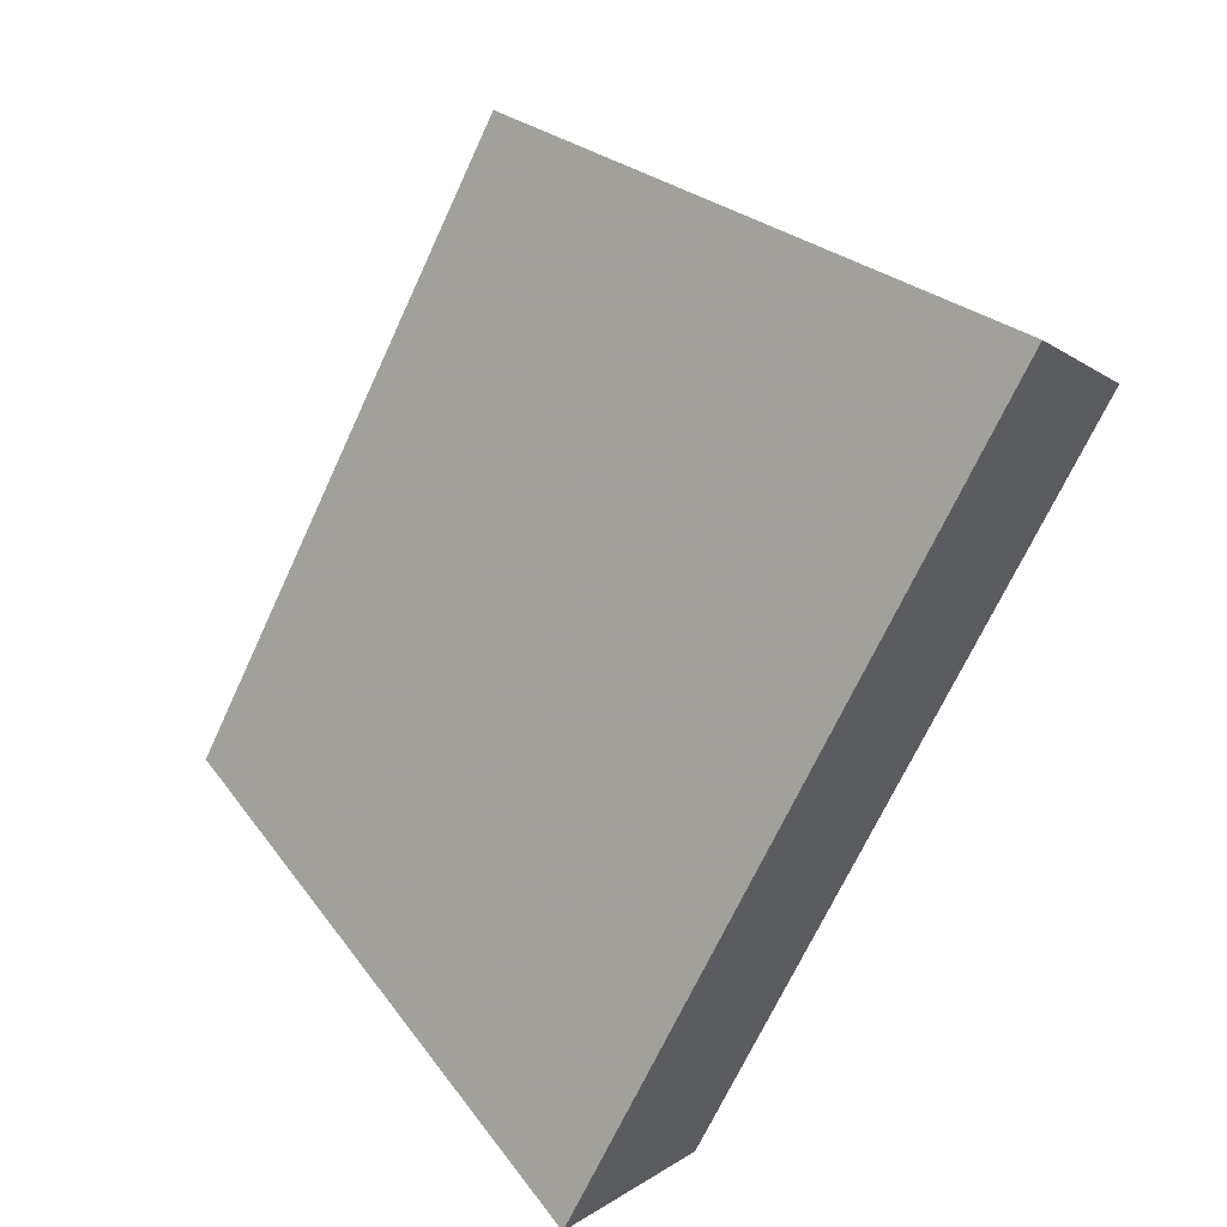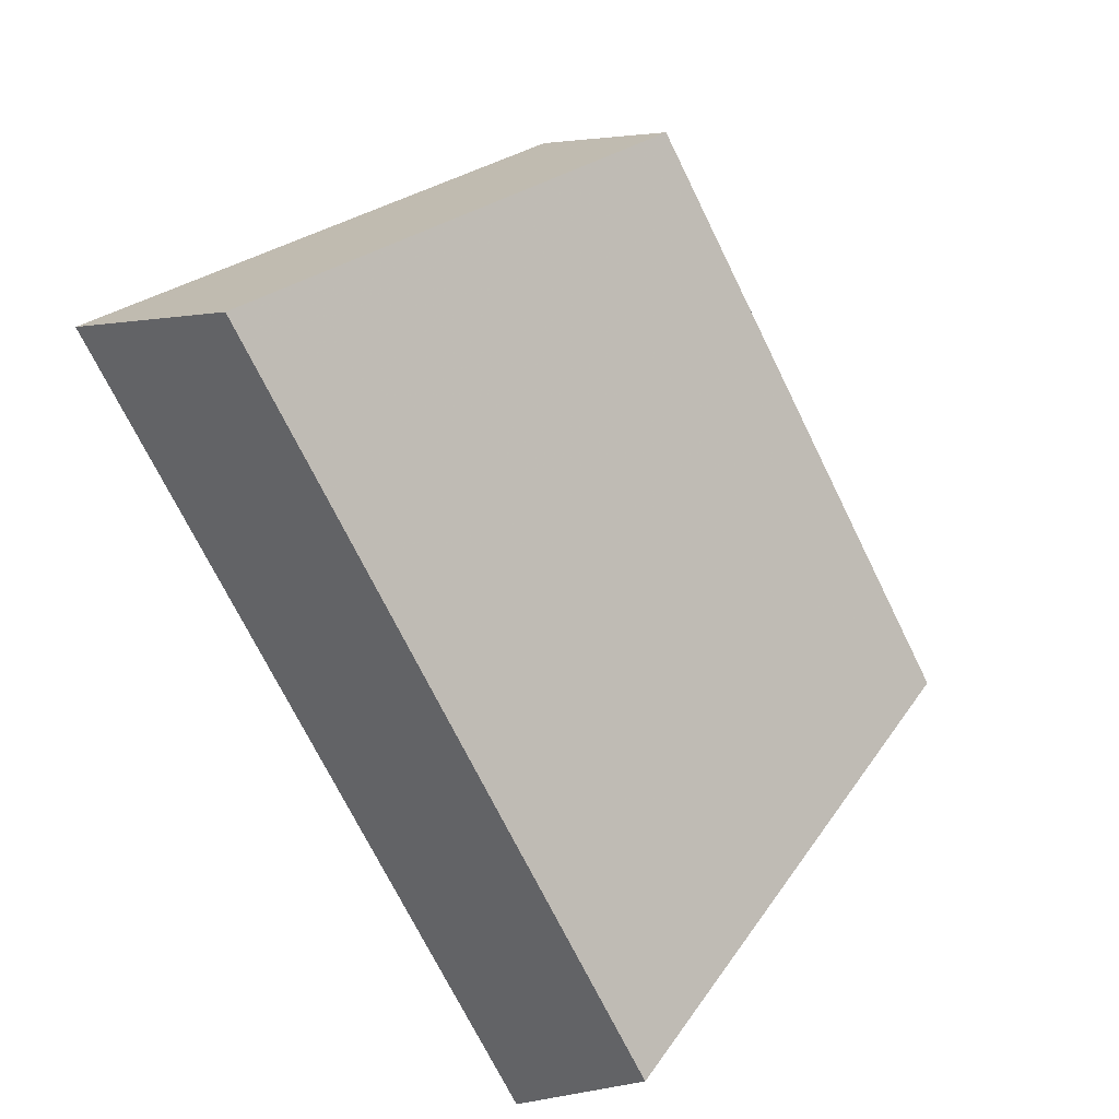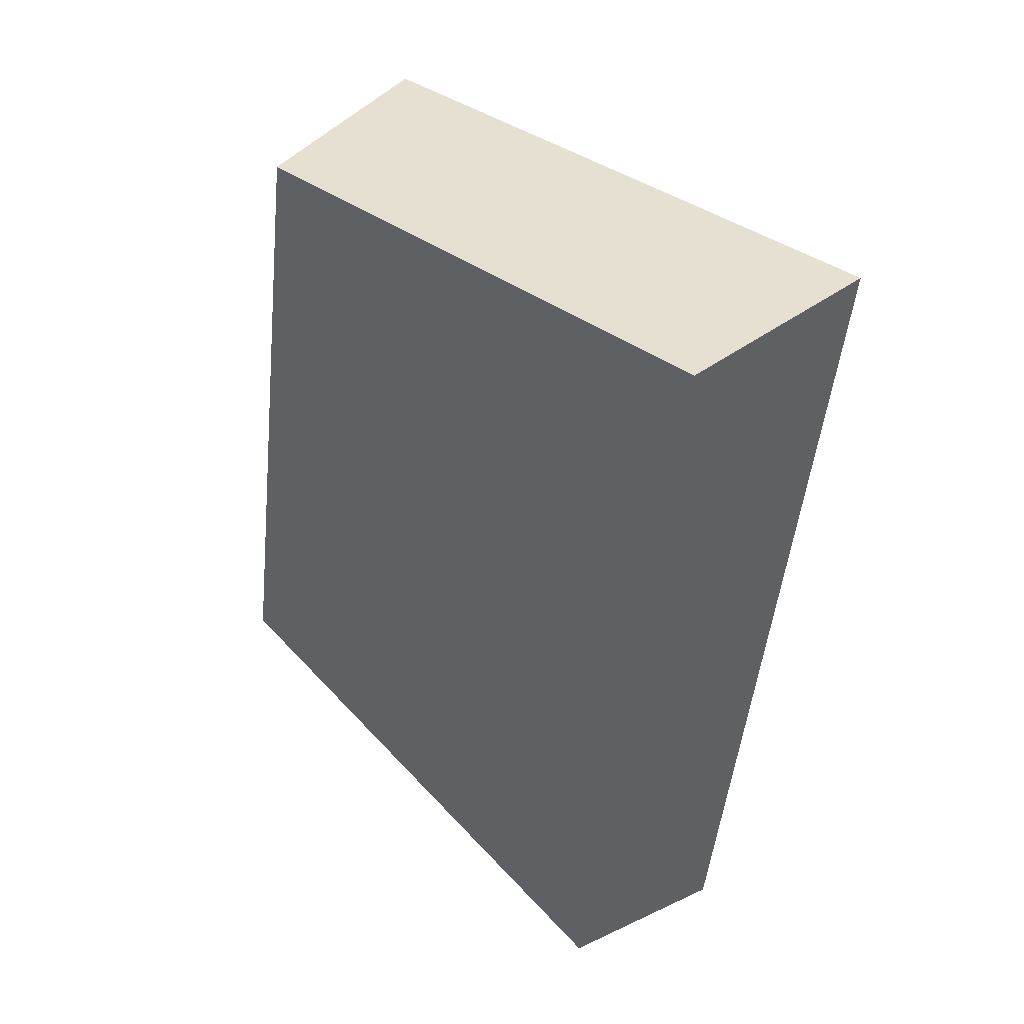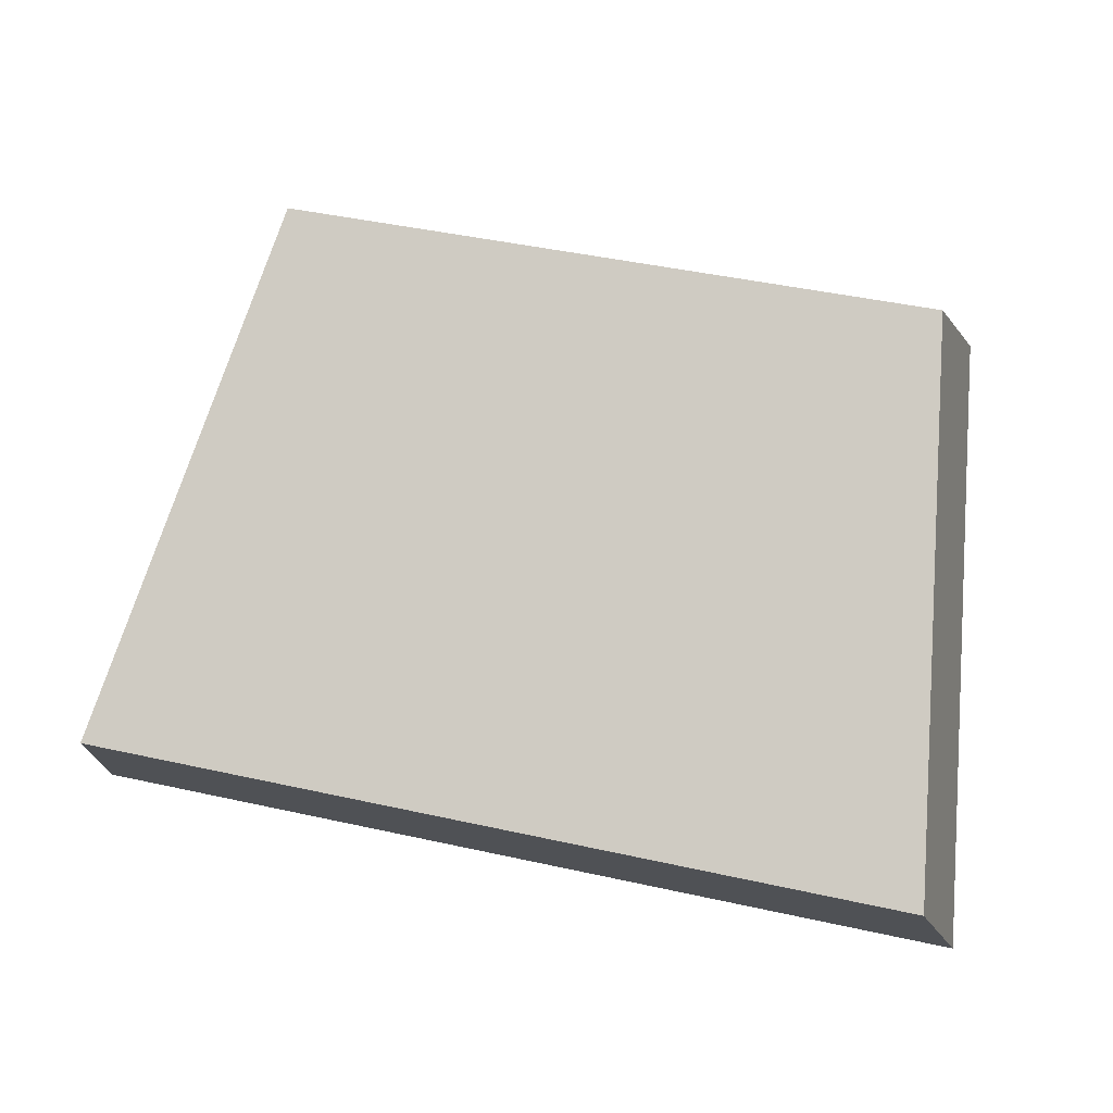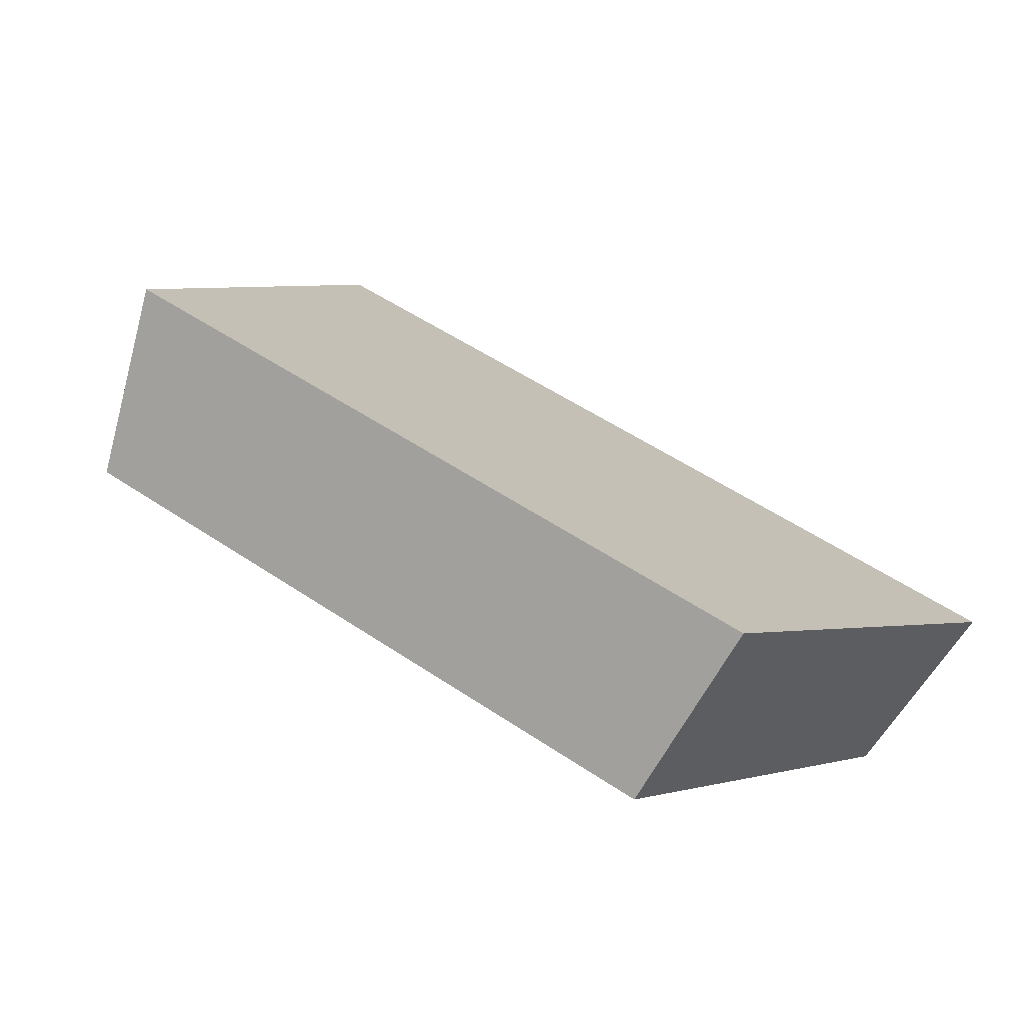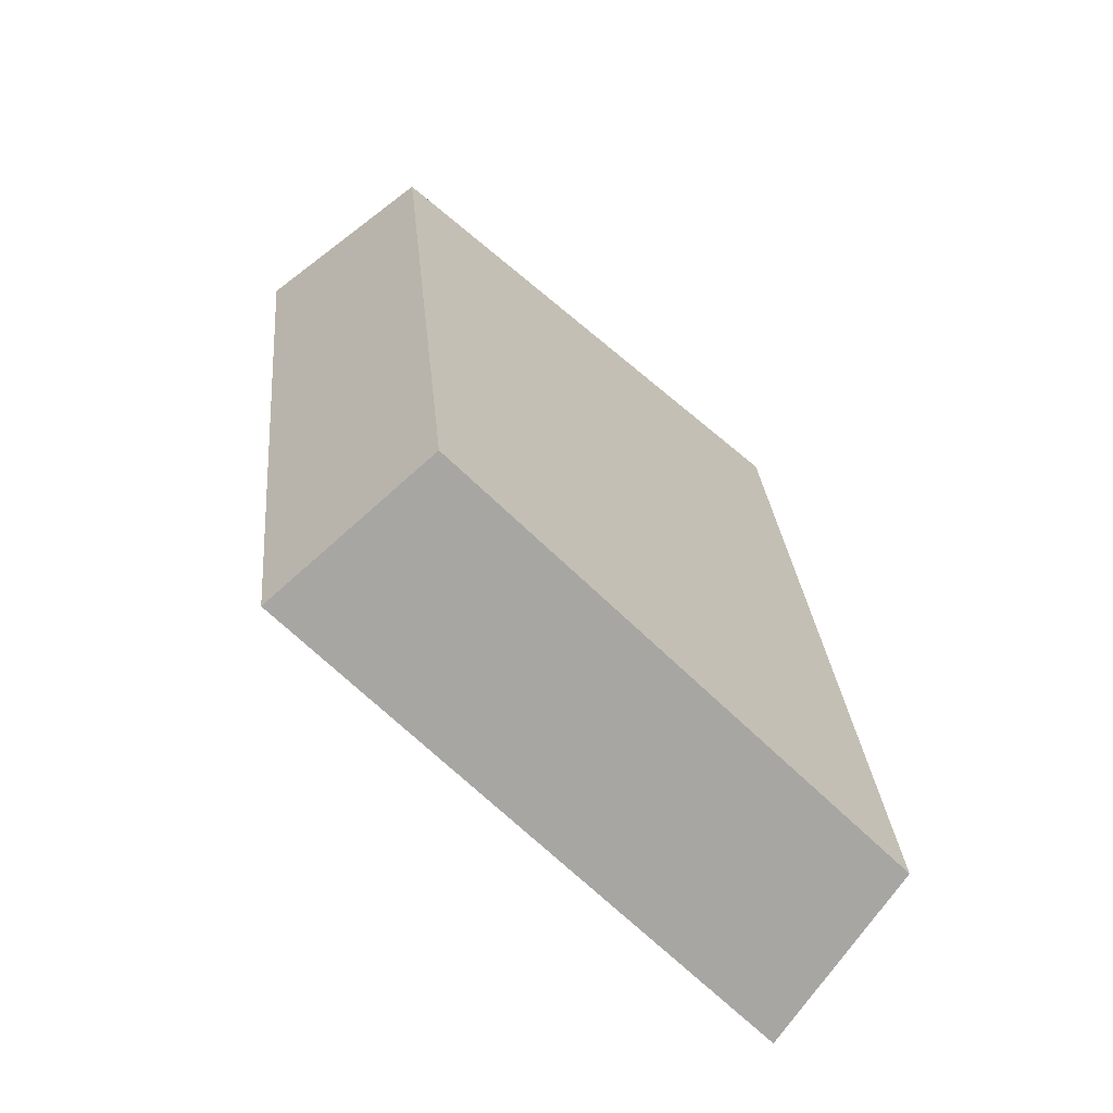
<metadata>
{"format":"obj","ext":"obj","renderer":"f3d","projection":"perspective","resolution":1024,"background":"white","views":[{"elev":-66.8,"azim":-114.8,"up":"+Z"},{"elev":-72.1,"azim":-61.9,"up":"+Y"},{"elev":-48.2,"azim":86.1,"up":"+Y"},{"elev":36.3,"azim":14.6,"up":"+Z"},{"elev":54.1,"azim":37.4,"up":"+Y"},{"elev":30.1,"azim":-95.1,"up":"+Z"}]}
</metadata>
<code>
v 2.038 0.1463 2.461
v 2.046 0.1463 2.461
v 2.045 0.1502 2.465
v 2.039 0.1502 2.465
v 2.045 0.1516 2.464
v 2.045 0.1502 2.465
v 2.046 0.1463 2.461
v 2.046 0.1475 2.459
v 2.038 0.1516 2.464
v 2.039 0.1502 2.465
v 2.045 0.1502 2.465
v 2.045 0.1516 2.464
v 2.046 0.1475 2.459
v 2.046 0.1463 2.461
v 2.038 0.1463 2.461
v 2.037 0.1475 2.46
v 2.037 0.1475 2.46
v 2.038 0.1463 2.461
v 2.039 0.1502 2.465
v 2.038 0.1516 2.464
v 2.038 0.1516 2.464
v 2.045 0.1516 2.464
v 2.046 0.1475 2.459
v 2.037 0.1475 2.46
f 1 2 3
f 1 3 4
f 5 6 7
f 5 7 8
f 9 10 11
f 9 11 12
f 13 14 15
f 13 15 16
f 17 18 19
f 17 19 20
f 21 22 23
f 21 23 24

</code>
